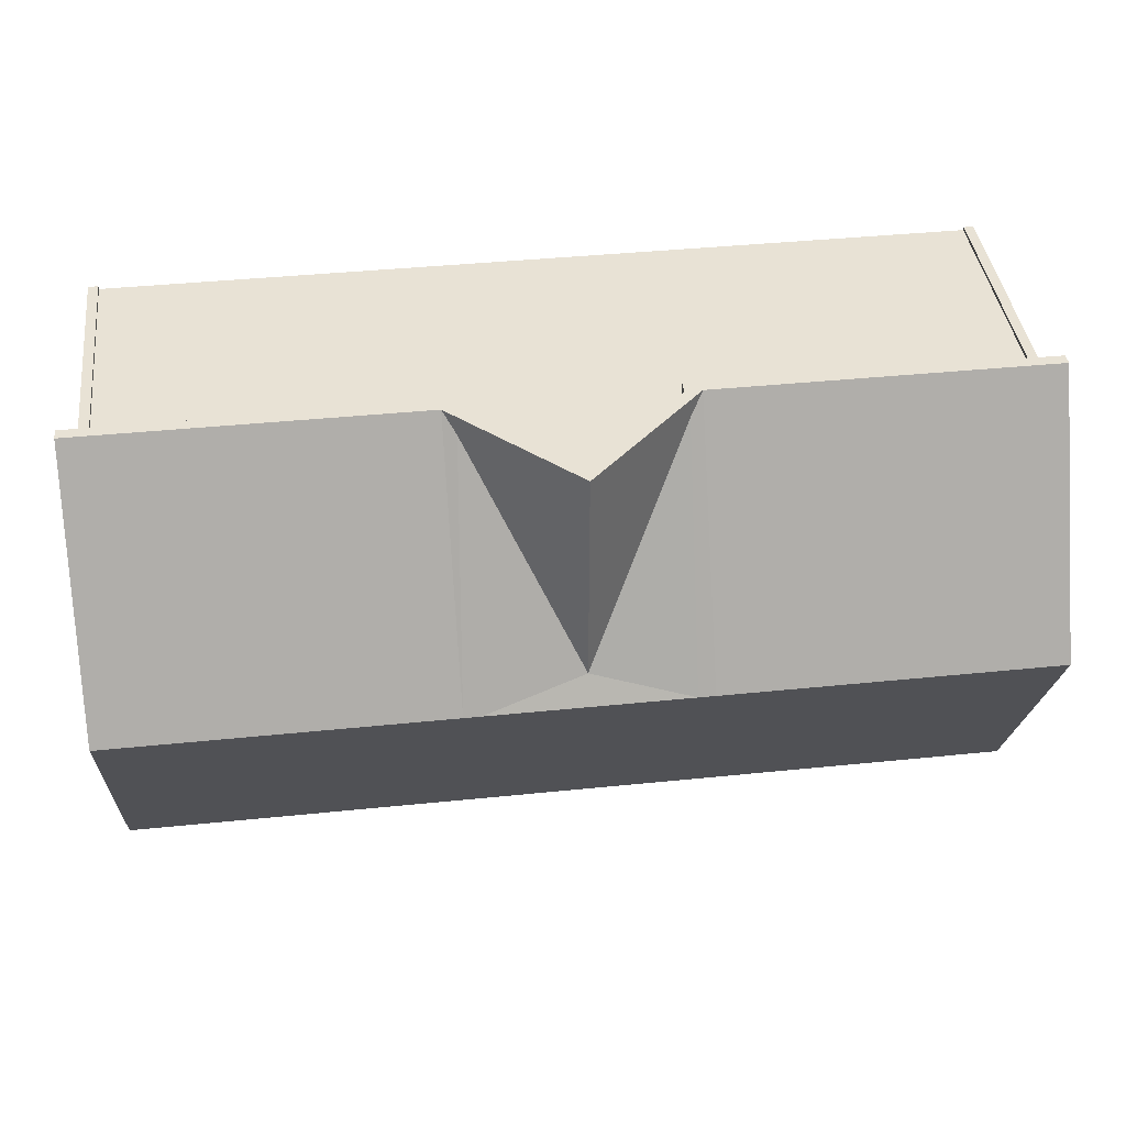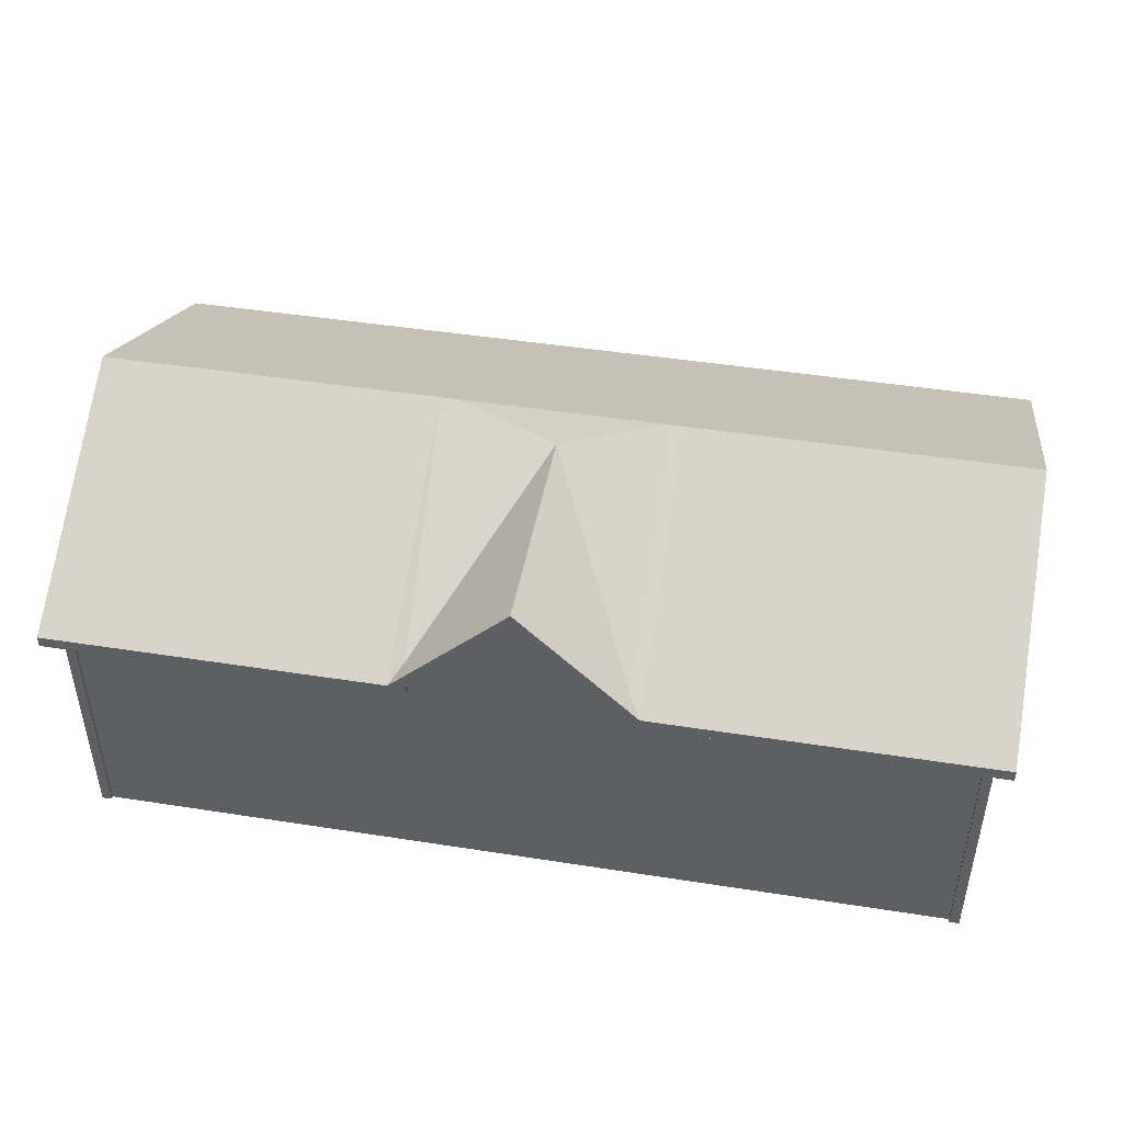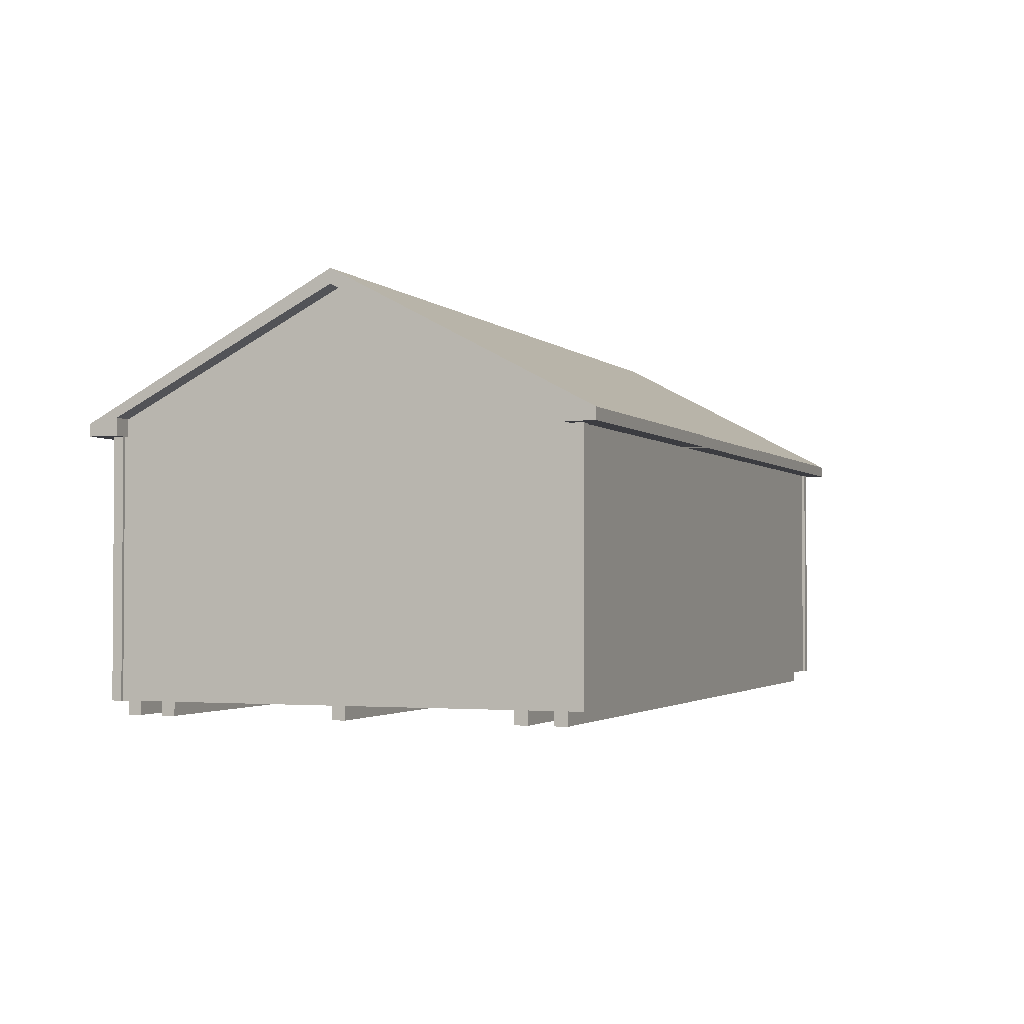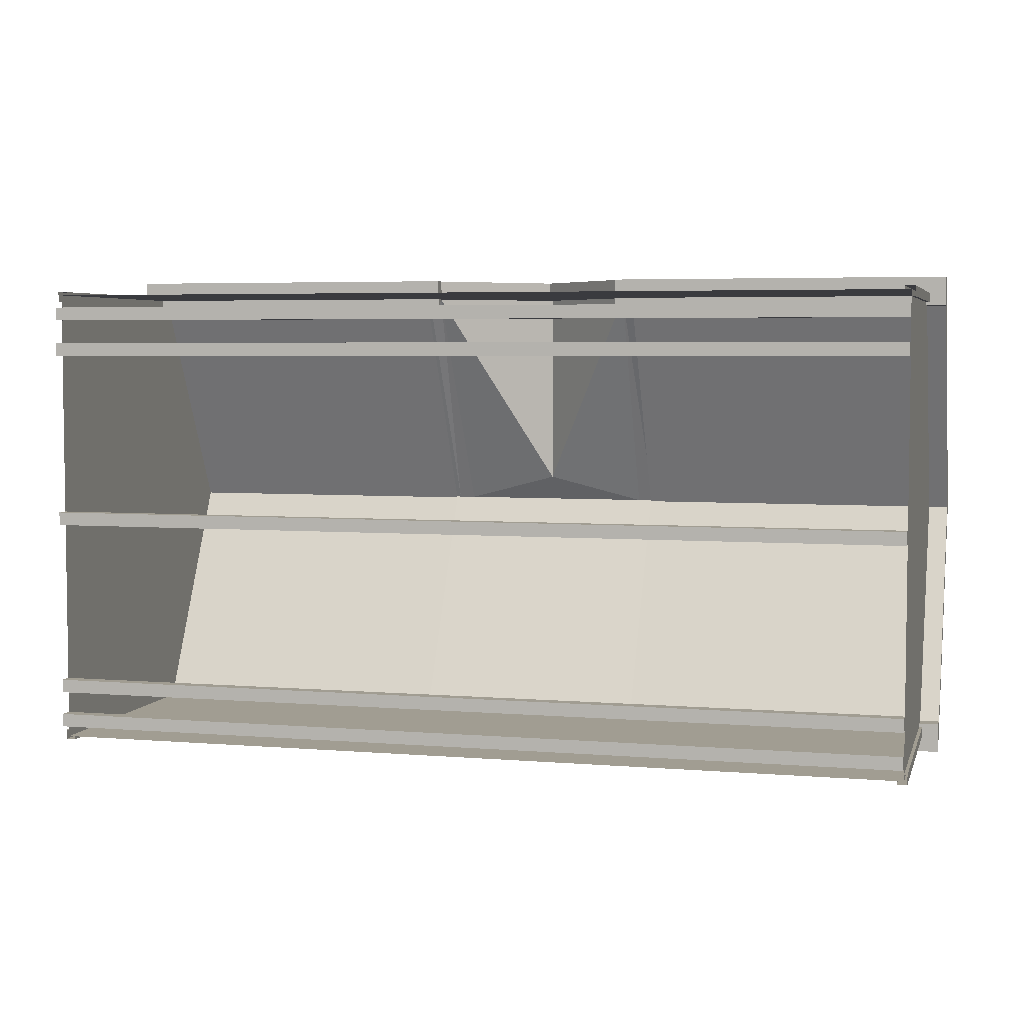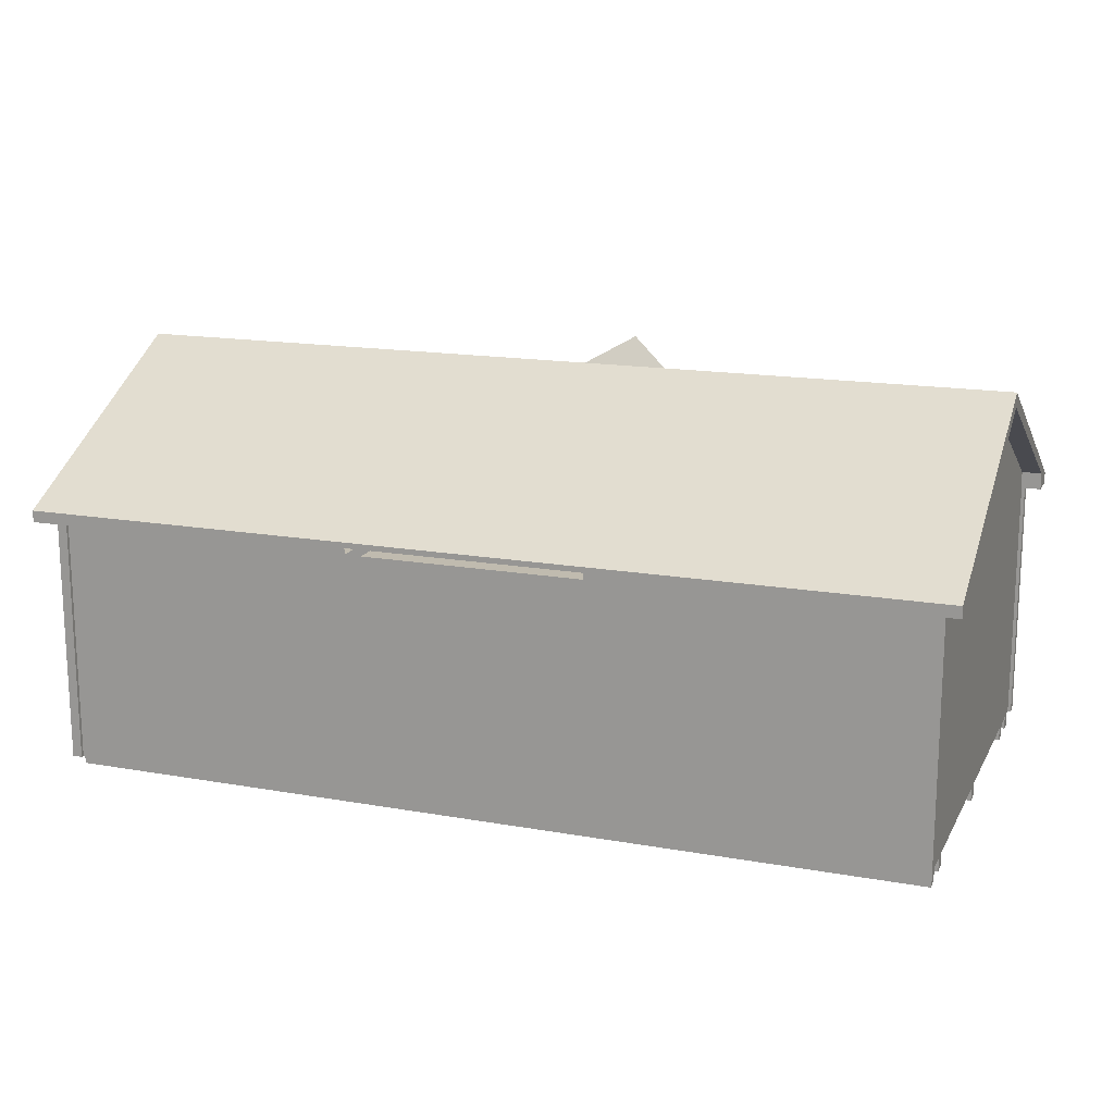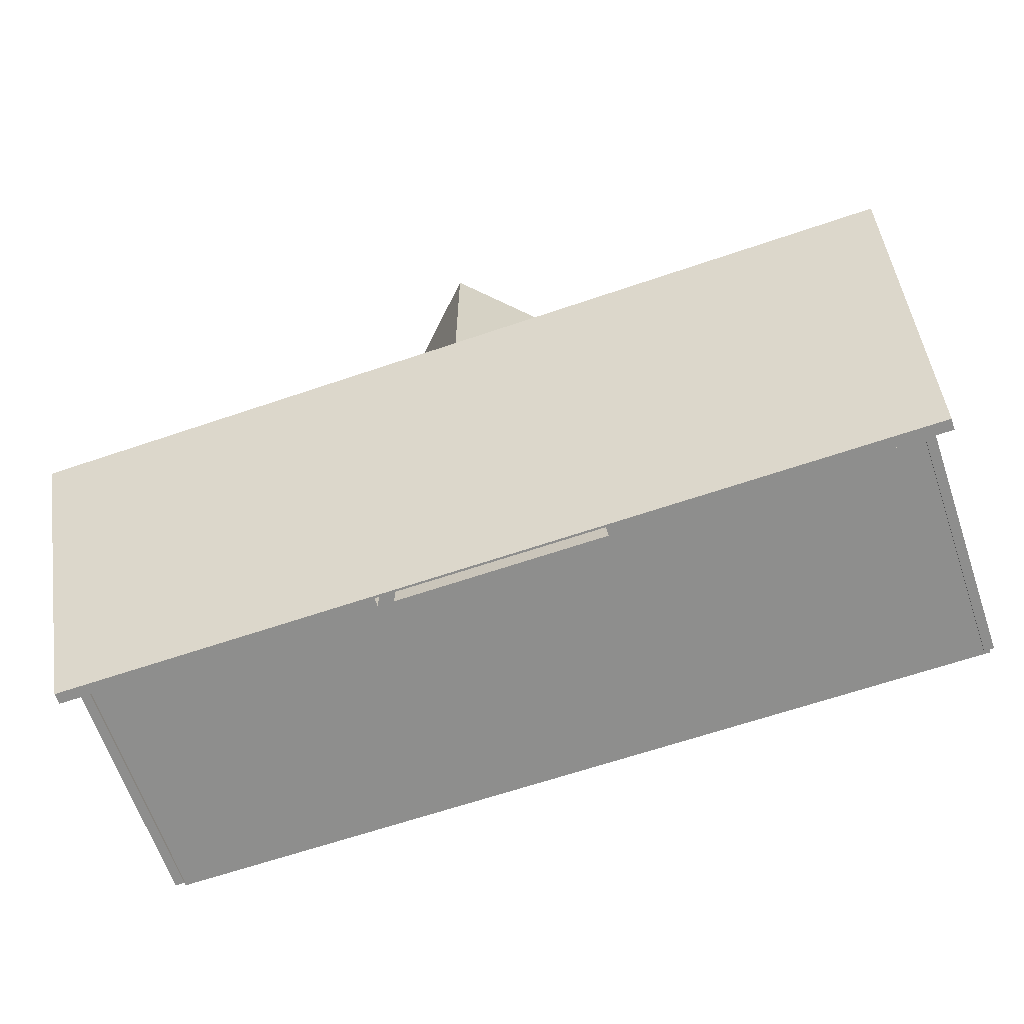
<metadata>
{"format":"obj","ext":"obj","renderer":"f3d","projection":"perspective","resolution":1024,"background":"white","views":[{"elev":40.9,"azim":172.9,"up":"+Z"},{"elev":45.8,"azim":10.2,"up":"+Y"},{"elev":-2.2,"azim":111.1,"up":"+Y"},{"elev":4.7,"azim":14.8,"up":"+Z"},{"elev":16.0,"azim":-159.8,"up":"+Y"},{"elev":-64.9,"azim":-161.1,"up":"+Z"}]}
</metadata>
<code>
o Victorian Shed_12x22.obj
g default
v -3.302 0.1016 1.816
v -3.378 0.1016 1.74
v -3.378 0.1016 1.816
v -3.302 2.082 1.816
v -3.378 2.082 1.816
v -3.378 2.082 1.74
v -3.302 0.1016 -1.816
v -3.378 0.1016 -1.74
v -3.378 0.1016 -1.816
v -3.302 2.082 -1.816
v -3.378 2.082 -1.816
v -3.378 2.082 -1.74
v 3.302 0.1016 1.816
v 3.378 0.1016 1.74
v 3.378 0.1016 1.816
v 3.302 2.082 1.816
v 3.378 2.082 1.816
v 3.378 2.082 1.74
v 3.302 0.1016 -1.816
v 3.378 0.1016 -1.74
v 3.378 0.1016 -1.816
v 3.302 2.082 -1.816
v 3.378 2.082 -1.816
v 3.378 2.082 -1.74
v -3.302 0.1016 1.791
v -3.302 2.082 1.791
v 3.302 2.082 1.791
v 3.302 0.1016 1.791
v -3.353 2.082 1.74
v -3.353 0.1016 1.74
v -3.353 0.1016 -1.74
v -3.353 2.082 -1.74
v -3.302 2.082 -1.791
v -3.302 0.1016 -1.791
v 3.302 0.1016 -1.791
v 3.302 2.082 -1.791
v 3.353 2.082 1.74
v 3.353 0.1016 1.74
v 3.353 0.1016 -1.74
v 3.353 2.082 -1.74
v 2.73e-16 0.1016 1.791
v 2.73e-16 2.892 1.791
v -2.73e-16 2.152 -1.791
v -2.73e-16 0.1016 -1.791
v 0.775 2.152 -1.791
v 0.775 0.1016 -1.791
v 0.775 0.1016 1.791
v 0.775 2.152 1.791
v -0.775 2.152 -1.791
v -0.775 0.1016 -1.791
v -0.775 0.1016 1.791
v -0.775 2.152 1.791
v -0.905 3.032 1.662e-16
v -0.775 2.022 -1.715
v 0.775 2.022 -1.715
v 0.905 3.032 -1.662e-16
v -2.59e-16 2.022 -1.715
v -3.505 2.022 -1.715
v -3.505 2.152 -1.715
v -3.505 2.022 -1.945
v -3.505 2.112 -1.945
v -3.505 3.032 3.639e-16
v -3.505 2.022 1.715
v -3.505 2.152 1.715
v -3.505 2.022 1.945
v -3.505 2.112 1.945
v -0.905 2.022 -1.715
v -0.905 2.152 -1.715
v -0.775 2.022 -1.945
v -0.905 2.022 -1.945
v -0.775 2.112 -1.945
v -0.905 2.112 -1.945
v -0.775 2.022 1.715
v -0.905 2.022 1.715
v -0.905 2.152 1.715
v -0.775 2.022 1.945
v -0.905 2.022 1.945
v -0.905 2.112 1.945
v 0.905 2.152 -1.715
v 0.905 2.022 -1.715
v -3.013e-16 2.022 -1.945
v 0.905 2.022 -1.945
v 0.775 2.022 -1.945
v -3.013e-16 2.112 -1.945
v 0.905 2.112 -1.945
v 0.775 2.112 -1.945
v 0.775 2.022 1.715
v 0.905 2.022 1.715
v 0.905 2.152 1.715
v 0.775 2.022 1.945
v 0.905 2.022 1.945
v 0.905 2.112 1.945
v 3.505 2.022 -1.715
v 3.505 2.152 -1.715
v 3.505 2.022 -1.945
v 3.505 2.112 -1.945
v 3.505 3.032 -3.639e-16
v 3.505 2.022 1.715
v 3.505 2.152 1.715
v 3.505 2.022 1.945
v 3.505 2.112 1.945
v -3.353 2.152 -1.791
v -3.353 0.1016 -1.791
v -3.353 2.152 1.791
v -3.353 0.1016 1.791
v 3.353 2.152 -1.791
v 3.353 0.1016 -1.791
v 3.353 2.152 1.791
v 3.353 0.1016 1.791
v -3.353 0.1016 -1.692
v 3.353 0.1016 -1.692
v 3.353 0.1016 -1.59
v -3.353 0.1016 -1.59
v -3.353 0 -1.692
v -3.353 0 -1.59
v 3.353 0 -1.59
v 3.353 0 -1.692
v -3.353 0.1016 -1.412
v 3.353 0.1016 -1.412
v 3.353 0.1016 -1.31
v -3.353 0.1016 -1.31
v -3.353 0 -1.412
v -3.353 0 -1.31
v 3.353 0 -1.31
v 3.353 0 -1.412
v -3.353 0.1016 1.692
v 3.353 0.1016 1.692
v 3.353 0.1016 1.59
v -3.353 0.1016 1.59
v -3.353 0 1.692
v -3.353 0 1.59
v 3.353 0 1.59
v 3.353 0 1.692
v -3.353 0.1016 1.412
v 3.353 0.1016 1.412
v 3.353 0.1016 1.31
v -3.353 0.1016 1.31
v -3.353 0 1.412
v -3.353 0 1.31
v 3.353 0 1.31
v 3.353 0 1.412
v -3.353 0.1016 -0.0508
v 3.353 0.1016 -0.0508
v 3.353 0.1016 0.0508
v -3.353 0.1016 0.0508
v -3.353 0 -0.0508
v -3.353 0 0.0508
v 3.353 0 0.0508
v 3.353 0 -0.0508
v -3.353 0.1016 -1.692
v -3.353 0.1016 -1.59
v -3.353 0 -1.692
v -3.353 0 -1.59
v -3.353 0.1016 -1.412
v -3.353 0.1016 -1.31
v -3.353 0 -1.412
v -3.353 0 -1.31
v -3.353 0.1016 1.692
v -3.353 0.1016 1.59
v -3.353 0 1.692
v -3.353 0 1.59
v -3.353 0.1016 1.412
v -3.353 0.1016 1.31
v -3.353 0 1.412
v -3.353 0 1.31
v -3.353 0.1016 -0.0508
v -3.353 0.1016 0.0508
v -3.353 0 -0.0508
v -3.353 0 0.0508
v 3.353 0.1016 -1.692
v 3.353 0.1016 -1.59
v 3.353 0 -1.59
v 3.353 0 -1.692
v 3.353 0.1016 -1.412
v 3.353 0.1016 -1.31
v 3.353 0 -1.31
v 3.353 0 -1.412
v 3.353 0.1016 1.692
v 3.353 0.1016 1.59
v 3.353 0 1.59
v 3.353 0 1.692
v 3.353 0.1016 1.412
v 3.353 0.1016 1.31
v 3.353 0 1.31
v 3.353 0 1.412
v 3.353 0.1016 -0.0508
v 3.353 0.1016 0.0508
v 3.353 0 0.0508
v 3.353 0 -0.0508
v -3.353 3.032 3.359e-16
v -3.353 0.1016 3.359e-16
v -3.505 2.022 -1.715
v -3.505 2.152 -1.715
v -3.505 2.022 -1.945
v -3.505 2.112 -1.945
v -3.505 3.032 3.639e-16
v -3.505 3.142 3.639e-16
v -3.505 2.022 1.715
v -3.505 2.152 1.715
v -3.505 2.022 1.945
v -3.505 2.112 1.945
v -3.353 2.152 -1.791
v -3.353 0.1016 -1.791
v -3.353 2.152 1.791
v -3.353 0.1016 1.791
v 3.353 0.1016 -3.359e-16
v 3.353 3.032 -3.359e-16
v 3.505 2.022 -1.715
v 3.505 2.152 -1.715
v 3.505 2.022 -1.945
v 3.505 2.112 -1.945
v 3.505 3.032 -3.639e-16
v 3.505 3.142 -3.639e-16
v 3.505 2.022 1.715
v 3.505 2.152 1.715
v 3.505 2.022 1.945
v 3.505 2.112 1.945
v 3.353 2.152 -1.791
v 3.353 0.1016 -1.791
v 3.353 2.152 1.791
v 3.353 0.1016 1.791
v 2.73e-16 2.892 1.791
v -0.775 2.022 1.715
v -0.775 2.022 1.945
v -0.775 2.112 1.945
v -0.775 2.112 1.791
v 0.775 2.022 1.715
v 0.775 2.022 1.945
v 0.775 2.112 1.945
v 3.013e-16 2.892 1.945
v 0.775 2.112 1.791
v -0.775 2.022 1.945
v -0.905 2.022 1.945
v -0.775 2.112 1.945
v -0.905 2.112 1.945
v 0.775 2.022 1.945
v 0.905 2.022 1.945
v 3.013e-16 3.012 1.945
v 0.775 2.112 1.945
v 0.905 2.112 1.945
v 3.013e-16 2.892 1.945
v -0.775 3.142 1.424e-16
v 0.775 3.142 -1.424e-16
v 0 3.142 -0
v -3.505 2.112 -1.945
v -3.505 3.142 3.639e-16
v -0.775 2.112 -1.945
v -0.905 2.112 -1.945
v -3.013e-16 2.112 -1.945
v 0.905 2.112 -1.945
v 0.775 2.112 -1.945
v 3.505 2.112 -1.945
v 3.505 3.142 -3.639e-16
v 2.73e-16 3.012 1.791
v -1.971e-17 3.012 0.207
v 3.013e-16 3.012 1.945
v 0.905 2.112 1.945
v 0.8077 2.208 1.791
v 2.73e-16 3.012 1.791
v -0.905 2.112 1.945
v -0.8077 2.208 1.791
v -1.971e-17 3.012 0.207
v 3.013e-16 3.012 1.945
v 0.905 3.142 -1.662e-16
v -0.905 3.142 1.662e-16
v 0 3.142 -0
v -3.505 3.142 3.639e-16
v 3.505 3.142 -3.639e-16
v 0.905 3.142 -1.662e-16
v -0.905 3.142 1.662e-16
v -3.505 2.112 1.945
v -1.971e-17 3.012 0.207
v 3.505 2.112 1.945
v 0.905 2.112 1.945
v -0.905 2.112 1.945
v 0.8077 2.208 1.791
v -0.8077 2.208 1.791
v 0.775 3.142 -1.424e-16
v -0.775 3.142 1.424e-16
g Shed
f 45 106 107
f 45 107 46
f 43 45 46
f 43 46 44
f 109 108 47
f 108 48 47
f 47 48 41
f 48 42 41
f 49 43 44
f 50 49 44
f 102 49 50
f 103 102 50
f 52 51 41
f 42 52 41
f 52 105 51
f 52 104 105
g Sides
f 72 71 69
f 70 72 69
f 84 86 83
f 84 83 81
f 71 84 81
f 69 71 81
g Floor
f 151 150 152
f 151 152 153
f 155 154 156
f 155 156 157
f 158 161 160
f 158 159 161
f 162 165 164
f 162 163 165
f 167 166 168
f 167 168 169
f 170 171 172
f 173 170 172
f 174 175 176
f 177 174 176
f 180 179 181
f 179 178 181
f 184 183 185
f 183 182 185
f 186 187 188
f 189 186 188
f 110 111 117
f 110 117 114
f 111 110 113
f 111 113 112
f 112 113 115
f 112 115 116
f 114 117 115
f 117 116 115
f 118 119 125
f 118 125 122
f 119 118 121
f 119 121 120
f 120 121 123
f 120 123 124
f 122 125 123
f 125 124 123
f 142 143 149
f 142 149 146
f 143 142 145
f 143 145 144
f 144 145 147
f 144 147 148
f 146 149 147
f 149 148 147
f 137 140 139
f 137 136 140
f 136 137 134
f 136 134 135
f 135 138 141
f 135 134 138
f 140 141 138
f 139 140 138
f 129 132 131
f 129 128 132
f 128 129 126
f 128 126 127
f 127 130 133
f 127 126 130
f 132 133 130
f 131 132 130
g Shed
f 190 202 191
f 202 203 191
f 204 190 191
f 204 191 205
g Sides
f 193 197 195
f 196 197 193
f 195 194 192
f 193 195 192
f 201 199 198
f 201 198 200
f 197 196 199
f 197 199 201
g Shed
f 219 218 206
f 218 207 206
f 206 220 221
f 207 220 206
g Sides
f 211 209 208
f 210 211 208
f 213 212 209
f 213 209 211
f 214 217 216
f 215 217 214
f 215 213 217
f 212 213 215
g Shed
f 229 231 228
f 231 227 228
f 230 222 229
f 222 231 229
f 226 230 225
f 222 230 226
f 226 225 224
f 223 226 224
g Sides
f 234 233 232
f 234 235 233
f 237 240 236
f 240 239 236
f 238 241 240
f 240 241 239
f 241 238 235
f 241 235 234
g Trim
f 6 29 30
f 2 6 30
f 6 2 3
f 5 6 3
f 5 3 1
f 4 5 1
f 25 4 1
f 26 4 25
f 16 28 13
f 16 27 28
f 15 17 13
f 17 16 13
f 14 18 15
f 18 17 15
f 37 14 38
f 37 18 14
f 24 40 39
f 20 24 39
f 21 24 20
f 23 24 21
f 23 21 19
f 22 23 19
f 22 19 35
f 36 22 35
f 7 10 34
f 10 33 34
f 9 11 7
f 11 10 7
f 12 9 8
f 12 11 9
f 32 8 31
f 32 12 8
g Sides
f 86 85 82
f 86 82 83
g Shed
f 83 82 80
f 83 80 55
g Sides
f 61 72 70
f 60 61 70
g Shed
f 60 70 67
f 58 60 67
f 68 58 67
f 68 59 58
f 53 59 68
f 53 62 59
f 62 53 75
f 64 62 75
f 64 75 74
f 63 64 74
f 63 74 77
f 65 63 77
g Sides
f 78 65 77
f 78 66 65
f 96 95 82
f 85 96 82
g Shed
f 95 93 80
f 82 95 80
f 94 79 93
f 93 79 80
f 94 97 79
f 97 56 79
f 97 99 89
f 56 97 89
f 99 98 88
f 89 99 88
f 98 100 91
f 88 98 91
g Sides
f 101 92 100
f 100 92 91
g Shed
f 81 55 57
f 81 83 55
f 69 81 57
f 54 69 57
f 70 69 54
f 67 70 54
f 74 73 76
f 77 74 76
f 87 88 91
f 87 91 90
g Roof
f 267 271 275
f 270 267 275
f 277 270 275
f 279 270 277
f 266 279 272
f 272 279 277
f 278 272 276
f 278 266 272
f 269 276 274
f 269 278 276
f 268 269 273
f 273 269 274
f 253 252 250
f 264 253 250
f 243 264 250
f 243 250 251
f 244 251 249
f 244 243 251
f 242 244 249
f 247 242 249
f 265 242 247
f 248 265 247
f 246 265 248
f 245 246 248
f 259 262 261
f 263 261 260
f 263 259 261
f 258 256 257
f 254 256 258
f 255 254 258

</code>
